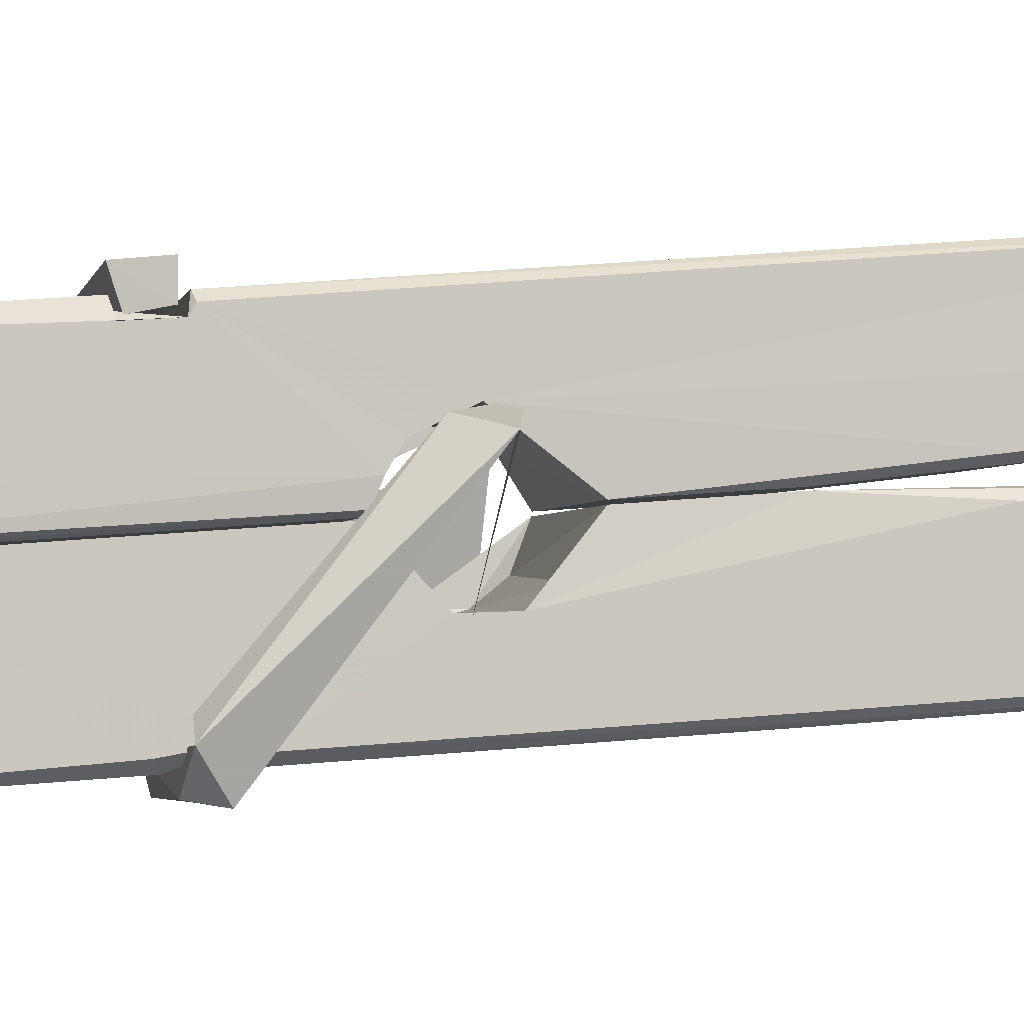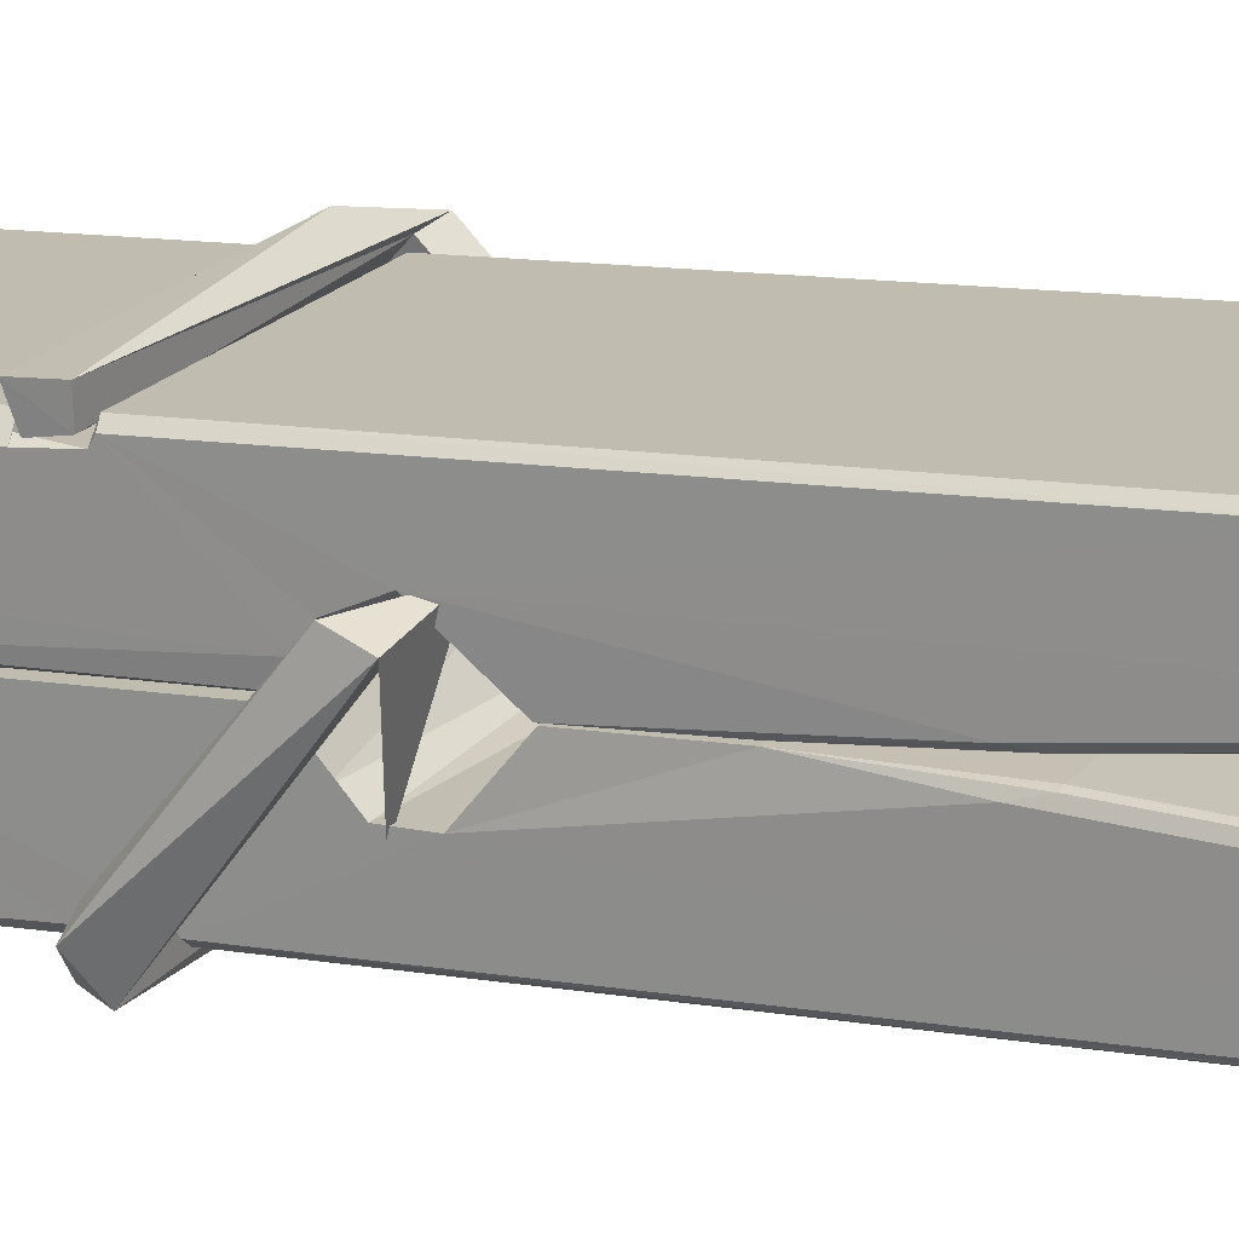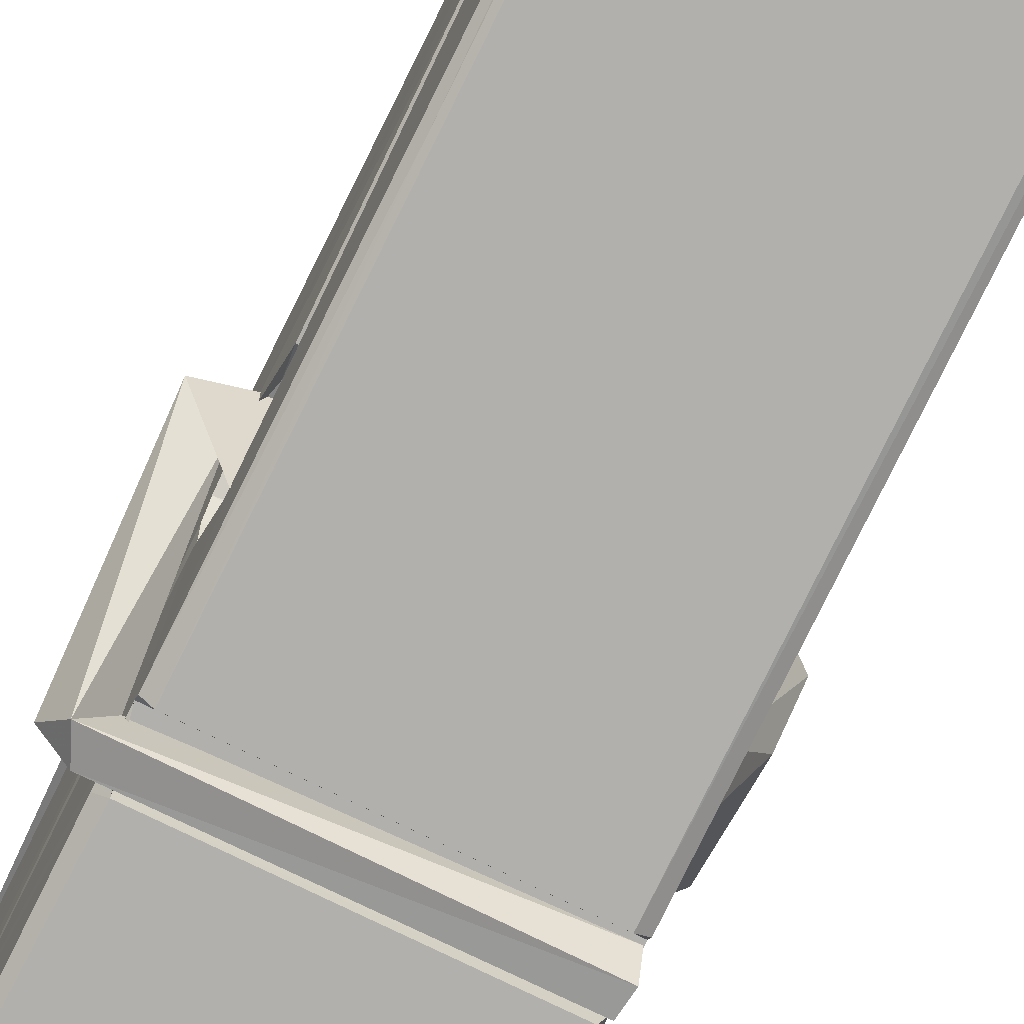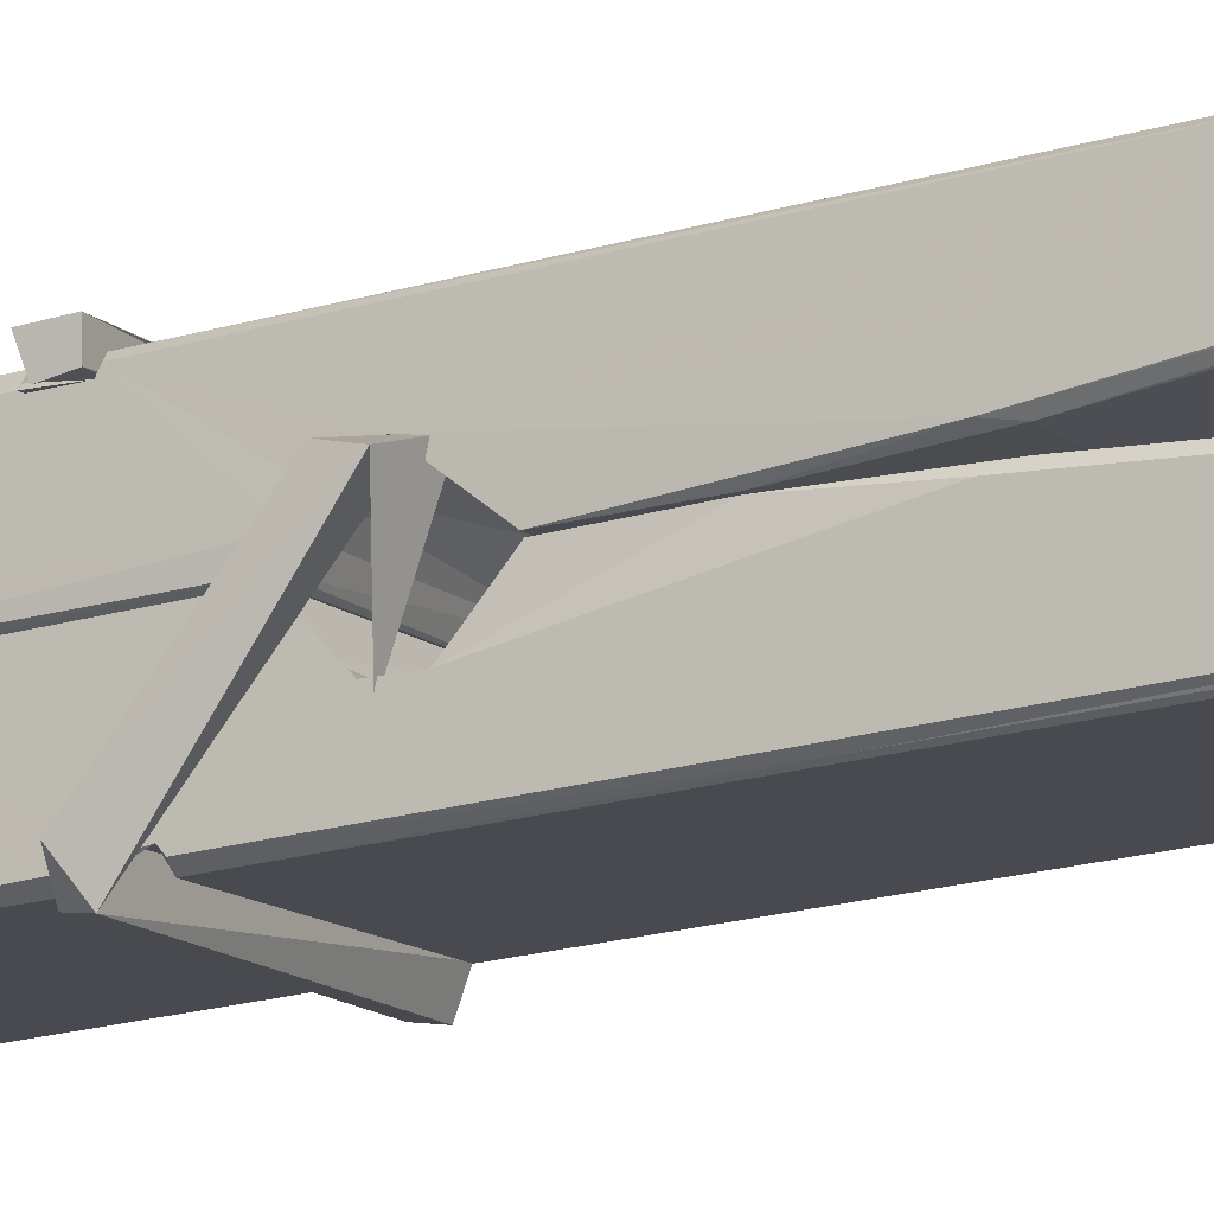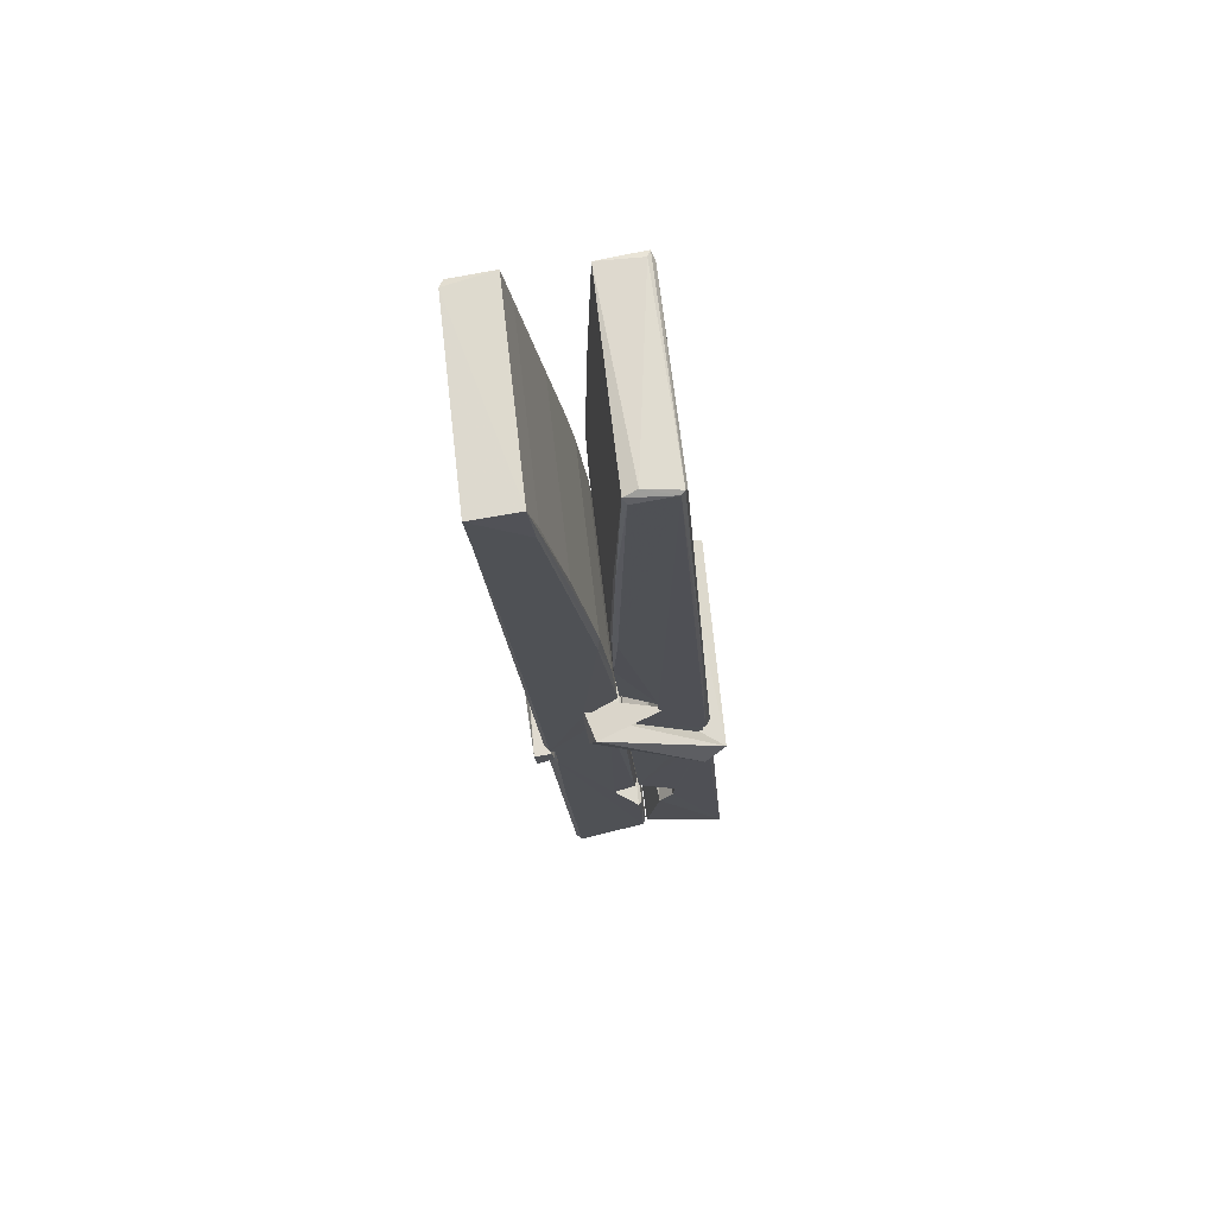
<metadata>
{"format":"obj","ext":"obj","renderer":"f3d","projection":"perspective","resolution":1024,"background":"white","views":[{"elev":-1.6,"azim":84.4,"up":"+Z"},{"elev":18.7,"azim":118.1,"up":"+Z"},{"elev":-75.0,"azim":155.1,"up":"+Z"},{"elev":-12.4,"azim":118.5,"up":"+Z"},{"elev":71.1,"azim":83.8,"up":"+Y"}]}
</metadata>
<code>
v 1.663 11.69 -5.728
v 1.827 11.72 -5.787
v 1.665 11.72 -5.788
v 1.669 11.73 -5.789
v 1.652 12.27 -5.744
v 1.653 12.35 -5.732
v 1.651 12.44 -5.714
v 1.656 12.24 -5.75
v 1.809 12.45 -5.713
v 1.65 12.44 -5.671
v 1.65 12.21 -5.751
v 1.643 12.48 -5.708
v 1.823 11.86 -5.779
v 1.656 11.96 -5.709
v 1.654 12.04 -5.755
v 1.66 11.79 -5.775
v 1.66 11.8 -5.762
v 1.659 11.85 -5.766
v 1.825 11.81 -5.76
v 1.819 11.83 -5.753
v 1.665 11.81 -5.755
v 1.818 12.07 -5.736
v 1.814 12.09 -5.74
v 1.653 12.09 -5.743
v 1.653 12.1 -5.762
v 1.816 12.11 -5.763
v 1.661 11.99 -5.703
v 1.803 12.45 -5.715
v 1.806 12.48 -5.709
v 1.81 12.24 -5.751
v 1.819 12.05 -5.746
v 1.818 12.04 -5.766
v 1.819 12.05 -5.757
v 1.818 11.86 -5.781
v 1.825 11.73 -5.79
v 1.822 11.73 -5.79
v 1.825 11.97 -5.714
v 1.663 11.96 -5.705
v 1.804 12.45 -5.672
v 1.806 12.35 -5.733
v 1.654 12.06 -5.735
v 1.662 11.86 -5.78
v 1.67 11.83 -5.752
v 1.825 11.79 -5.783
v 1.658 12.16 -5.758
v 1.812 12.17 -5.759
v 1.653 12.08 -5.736
v 1.643 12.47 -5.672
v 1.65 12.48 -5.669
v 1.808 12.48 -5.67
v 1.812 12.32 -5.684
v 1.821 11.99 -5.708
v 1.821 11.79 -5.786
v 1.828 11.69 -5.73
v 1.824 11.7 -5.725
v 1.669 11.69 -5.724
v 1.662 11.72 -5.786
v 1.814 12.23 -5.749
v 1.824 11.85 -5.761
v 1.659 12.04 -5.767
v 1.814 12.04 -5.769
v 1.821 11.99 -5.713
v 1.654 12.04 -5.764
v 1.821 11.97 -5.711
v 1.816 11.97 -5.706
v 1.665 11.79 -5.785
v 1.656 11.99 -5.711
v 1.656 11.97 -5.713
v 1.816 11.99 -5.705
v 1.646 12.48 -5.764
v 1.824 11.72 -5.792
v 1.653 12.24 -5.757
v 1.65 12.35 -5.76
v 1.807 12.48 -5.769
v 1.807 12.49 -5.801
v 1.814 12.23 -5.763
v 1.812 12.24 -5.759
v 1.809 12.35 -5.762
v 1.649 12.22 -5.762
v 1.659 11.86 -5.781
v 1.823 11.86 -5.782
v 1.825 11.8 -5.802
v 1.659 11.84 -5.812
v 1.658 11.98 -5.84
v 1.823 11.85 -5.803
v 1.657 12.07 -5.796
v 1.814 12.1 -5.787
v 1.66 12.1 -5.782
v 1.818 12.09 -5.795
v 1.652 12.1 -5.764
v 1.653 12.06 -5.793
v 1.818 12.05 -5.789
v 1.818 12.06 -5.796
v 1.814 12.11 -5.765
v 1.654 12.04 -5.768
v 1.648 12.48 -5.804
v 1.808 12.24 -5.759
v 1.824 11.82 -5.813
v 1.814 11.98 -5.841
v 1.811 12.19 -5.825
v 1.801 12.48 -5.805
v 1.801 12.49 -5.776
v 1.805 12.49 -5.765
v 1.805 12.35 -5.761
v 1.653 12.08 -5.793
v 1.824 11.83 -5.814
v 1.66 11.8 -5.807
v 1.662 11.72 -5.79
v 1.654 12.16 -5.759
v 1.813 12.17 -5.761
v 1.813 12.01 -5.839
v 1.642 12.48 -5.801
v 1.648 12.49 -5.799
v 1.805 12.49 -5.803
v 1.819 12.01 -5.835
v 1.82 11.98 -5.836
v 1.827 11.71 -5.86
v 1.668 11.7 -5.852
v 1.655 11.98 -5.831
v 1.643 12.48 -5.767
v 1.824 11.7 -5.857
v 1.66 12.01 -5.838
v 1.654 12.01 -5.834
v 1.819 12.04 -5.769
v 1.654 12.01 -5.83
v 1.665 11.79 -5.786
v 1.662 11.7 -5.859
v 1.819 12.01 -5.831
v 1.814 11.98 -5.833
v 1.656 12.01 -5.836
v 1.821 12 -5.83
v 1.828 11.99 -5.848
v 1.656 11.98 -5.838
v 1.843 11.99 -5.832
v 1.656 11.99 -5.851
v 1.655 12 -5.853
v 1.823 11.97 -5.697
v 1.822 11.97 -5.712
v 1.822 12.07 -5.753
v 1.637 11.99 -5.698
v 1.816 12.07 -5.803
v 1.806 12.09 -5.734
v 1.66 12.04 -5.78
v 1.652 12.09 -5.736
v 1.64 12.09 -5.791
v 1.64 12.06 -5.799
v 1.631 11.99 -5.722
v 1.651 12.05 -5.761
v 1.675 11.97 -5.689
v 1.651 11.96 -5.699
v 1.649 11.97 -5.712
v 1.822 11.99 -5.709
v 1.652 11.98 -5.701
v 1.823 11.99 -5.695
v 1.841 12.08 -5.744
v 1.836 12.06 -5.74
v 1.831 11.99 -5.824
v 1.834 12 -5.85
f 49 29 12
f 8 5 6
f 5 7 6
f 7 40 6
f 40 8 6
f 58 30 29
f 58 29 9
f 12 5 11
f 18 15 42
f 15 63 42
f 20 59 19
f 38 14 1
f 18 43 17
f 18 59 43
f 17 43 21
f 22 23 26
f 41 31 15
f 15 32 60
f 7 5 12
f 50 9 29
f 48 10 49
f 28 12 29
f 28 29 40
f 29 30 40
f 23 24 26
f 22 47 23
f 47 24 23
f 41 22 31
f 18 13 59
f 43 59 20
f 19 17 21
f 21 20 19
f 44 16 19
f 16 17 19
f 54 57 2
f 69 52 51
f 39 51 50
f 28 7 12
f 30 8 40
f 40 7 28
f 25 45 26
f 25 26 24
f 47 22 41
f 31 33 15
f 33 32 15
f 34 13 42
f 42 13 18
f 43 20 21
f 36 35 3
f 36 3 4
f 57 3 2
f 3 35 2
f 10 39 50
f 10 50 49
f 25 11 45
f 11 5 8
f 11 8 45
f 45 8 30
f 26 45 46
f 45 30 46
f 58 22 26
f 26 46 58
f 46 30 58
f 51 39 69
f 39 10 69
f 25 24 11
f 47 67 48
f 67 27 48
f 48 27 10
f 51 9 50
f 22 9 51
f 52 22 51
f 64 37 55
f 55 56 54
f 54 56 1
f 4 3 66
f 36 4 66
f 36 66 53
f 35 36 53
f 35 53 2
f 56 55 38
f 66 3 57
f 1 18 17
f 14 18 1
f 15 18 14
f 47 11 24
f 11 47 48
f 12 11 48
f 49 12 48
f 29 49 50
f 9 22 58
f 31 22 52
f 31 52 33
f 64 19 59
f 19 64 44
f 2 44 64
f 2 64 54
f 57 54 1
f 32 61 60
f 33 13 32
f 62 33 52
f 47 41 15
f 15 60 63
f 60 61 42
f 34 42 61
f 32 13 34
f 32 34 61
f 33 59 13
f 64 59 33
f 38 55 65
f 55 37 65
f 14 68 15
f 60 42 63
f 66 16 44
f 66 44 53
f 2 53 44
f 55 54 64
f 38 1 56
f 17 57 1
f 57 17 16
f 66 57 16
f 15 68 67
f 62 37 64
f 68 37 62
f 68 62 67
f 64 33 62
f 52 69 62
f 67 62 69
f 67 69 27
f 47 15 67
f 69 10 27
f 37 38 65
f 38 37 68
f 68 14 38
f 82 117 71
f 75 76 74
f 76 77 78
f 76 78 74
f 78 103 74
f 73 72 79
f 73 79 120
f 83 85 106
f 83 80 85
f 83 106 98
f 83 98 107
f 106 116 98
f 105 86 91
f 87 94 89
f 112 123 122
f 123 90 105
f 90 88 105
f 70 73 120
f 103 78 104
f 78 77 97
f 78 97 104
f 88 94 87
f 89 86 105
f 105 87 89
f 93 86 89
f 117 116 99
f 115 100 111
f 96 111 101
f 111 100 101
f 100 114 101
f 72 73 104
f 73 70 103
f 73 103 104
f 104 97 72
f 90 109 94
f 94 88 90
f 105 88 87
f 92 91 93
f 91 86 93
f 95 91 92
f 92 124 95
f 95 81 80
f 80 81 85
f 98 82 107
f 107 82 126
f 108 71 118
f 127 121 117
f 114 112 96
f 114 96 101
f 102 103 70
f 72 97 110
f 72 110 109
f 110 94 109
f 97 77 110
f 89 94 110
f 89 110 76
f 110 77 76
f 122 111 96
f 96 112 122
f 79 72 109
f 109 90 79
f 127 84 119
f 113 112 114
f 114 102 113
f 75 102 114
f 75 114 100
f 75 100 115
f 121 127 118
f 126 71 108
f 84 127 117
f 99 84 117
f 127 83 107
f 127 119 83
f 95 123 91
f 91 123 105
f 90 123 112
f 90 112 79
f 112 120 79
f 112 70 120
f 70 112 113
f 70 113 102
f 102 75 103
f 103 75 74
f 76 75 89
f 75 115 89
f 115 93 89
f 81 128 116
f 106 85 81
f 106 81 116
f 98 116 117
f 98 117 82
f 121 71 117
f 71 121 118
f 127 108 118
f 92 93 124
f 93 115 124
f 123 95 125
f 81 95 124
f 128 81 124
f 124 115 128
f 128 115 111
f 111 122 125
f 111 125 128
f 122 123 125
f 80 83 119
f 71 126 82
f 127 107 108
f 107 126 108
f 119 129 128
f 128 125 119
f 80 125 95
f 125 80 119
f 99 116 128
f 99 128 129
f 99 129 119
f 119 84 99
f 131 158 130
f 132 136 158
f 132 134 133
f 130 136 133
f 132 133 135
f 136 132 135
f 130 158 136
f 149 137 154
f 154 152 153
f 155 134 158
f 158 131 139
f 151 148 153
f 147 146 151
f 155 142 156
f 156 142 139
f 155 139 142
f 142 155 141
f 141 155 142
f 145 144 143
f 145 143 144
f 148 145 144
f 144 145 148
f 146 145 148
f 147 145 146
f 146 148 151
f 147 140 145
f 156 139 131
f 134 155 156
f 155 158 139
f 145 140 148
f 147 150 140
f 150 147 151
f 150 149 140
f 140 153 148
f 153 140 154
f 154 140 149
f 151 138 150
f 153 152 151
f 138 152 137
f 137 152 154
f 150 137 149
f 137 150 138
f 138 151 152
f 157 134 156
f 157 156 131
f 157 131 134
f 132 158 134
f 134 131 133
f 131 130 133
f 133 136 135
f 49 29 12
f 8 5 6
f 5 7 6
f 7 40 6
f 40 8 6
f 58 30 29
f 58 29 9
f 12 5 11
f 18 15 42
f 15 63 42
f 20 59 19
f 38 14 1
f 18 43 17
f 18 59 43
f 17 43 21
f 22 23 26
f 41 31 15
f 15 32 60
f 7 5 12
f 50 9 29
f 48 10 49
f 28 12 29
f 28 29 40
f 29 30 40
f 23 24 26
f 22 47 23
f 47 24 23
f 41 22 31
f 18 13 59
f 43 59 20
f 19 17 21
f 21 20 19
f 44 16 19
f 16 17 19
f 54 57 2
f 69 52 51
f 39 51 50
f 28 7 12
f 30 8 40
f 40 7 28
f 25 45 26
f 25 26 24
f 47 22 41
f 31 33 15
f 33 32 15
f 34 13 42
f 42 13 18
f 43 20 21
f 36 35 3
f 36 3 4
f 57 3 2
f 3 35 2
f 10 39 50
f 10 50 49
f 25 11 45
f 11 5 8
f 11 8 45
f 45 8 30
f 26 45 46
f 45 30 46
f 58 22 26
f 26 46 58
f 46 30 58
f 51 39 69
f 39 10 69
f 25 24 11
f 47 67 48
f 67 27 48
f 48 27 10
f 51 9 50
f 22 9 51
f 52 22 51
f 64 37 55
f 55 56 54
f 54 56 1
f 4 3 66
f 36 4 66
f 36 66 53
f 35 36 53
f 35 53 2
f 56 55 38
f 66 3 57
f 1 18 17
f 14 18 1
f 15 18 14
f 47 11 24
f 11 47 48
f 12 11 48
f 49 12 48
f 29 49 50
f 9 22 58
f 31 22 52
f 31 52 33
f 64 19 59
f 19 64 44
f 2 44 64
f 2 64 54
f 57 54 1
f 32 61 60
f 33 13 32
f 62 33 52
f 47 41 15
f 15 60 63
f 60 61 42
f 34 42 61
f 32 13 34
f 32 34 61
f 33 59 13
f 64 59 33
f 38 55 65
f 55 37 65
f 14 68 15
f 60 42 63
f 66 16 44
f 66 44 53
f 2 53 44
f 55 54 64
f 38 1 56
f 17 57 1
f 57 17 16
f 66 57 16
f 15 68 67
f 62 37 64
f 68 37 62
f 68 62 67
f 64 33 62
f 52 69 62
f 67 62 69
f 67 69 27
f 47 15 67
f 69 10 27
f 37 38 65
f 38 37 68
f 68 14 38
f 82 117 71
f 75 76 74
f 76 77 78
f 76 78 74
f 78 103 74
f 73 72 79
f 73 79 120
f 83 85 106
f 83 80 85
f 83 106 98
f 83 98 107
f 106 116 98
f 105 86 91
f 87 94 89
f 112 123 122
f 123 90 105
f 90 88 105
f 70 73 120
f 103 78 104
f 78 77 97
f 78 97 104
f 88 94 87
f 89 86 105
f 105 87 89
f 93 86 89
f 117 116 99
f 115 100 111
f 96 111 101
f 111 100 101
f 100 114 101
f 72 73 104
f 73 70 103
f 73 103 104
f 104 97 72
f 90 109 94
f 94 88 90
f 105 88 87
f 92 91 93
f 91 86 93
f 95 91 92
f 92 124 95
f 95 81 80
f 80 81 85
f 98 82 107
f 107 82 126
f 108 71 118
f 127 121 117
f 114 112 96
f 114 96 101
f 102 103 70
f 72 97 110
f 72 110 109
f 110 94 109
f 97 77 110
f 89 94 110
f 89 110 76
f 110 77 76
f 122 111 96
f 96 112 122
f 79 72 109
f 109 90 79
f 127 84 119
f 113 112 114
f 114 102 113
f 75 102 114
f 75 114 100
f 75 100 115
f 121 127 118
f 126 71 108
f 84 127 117
f 99 84 117
f 127 83 107
f 127 119 83
f 95 123 91
f 91 123 105
f 90 123 112
f 90 112 79
f 112 120 79
f 112 70 120
f 70 112 113
f 70 113 102
f 102 75 103
f 103 75 74
f 76 75 89
f 75 115 89
f 115 93 89
f 81 128 116
f 106 85 81
f 106 81 116
f 98 116 117
f 98 117 82
f 121 71 117
f 71 121 118
f 127 108 118
f 92 93 124
f 93 115 124
f 123 95 125
f 81 95 124
f 128 81 124
f 124 115 128
f 128 115 111
f 111 122 125
f 111 125 128
f 122 123 125
f 80 83 119
f 71 126 82
f 127 107 108
f 107 126 108
f 119 129 128
f 128 125 119
f 80 125 95
f 125 80 119
f 99 116 128
f 99 128 129
f 99 129 119
f 119 84 99
f 131 158 130
f 132 136 158
f 132 134 133
f 130 136 133
f 132 133 135
f 136 132 135
f 130 158 136
f 149 137 154
f 154 152 153
f 155 134 158
f 158 131 139
f 151 148 153
f 147 146 151
f 155 142 156
f 156 142 139
f 155 139 142
f 142 155 141
f 141 155 142
f 145 144 143
f 145 143 144
f 148 145 144
f 144 145 148
f 146 145 148
f 147 145 146
f 146 148 151
f 147 140 145
f 156 139 131
f 134 155 156
f 155 158 139
f 145 140 148
f 147 150 140
f 150 147 151
f 150 149 140
f 140 153 148
f 153 140 154
f 154 140 149
f 151 138 150
f 153 152 151
f 138 152 137
f 137 152 154
f 150 137 149
f 137 150 138
f 138 151 152
f 157 134 156
f 157 156 131
f 157 131 134
f 132 158 134
f 134 131 133
f 131 130 133
f 133 136 135

</code>
